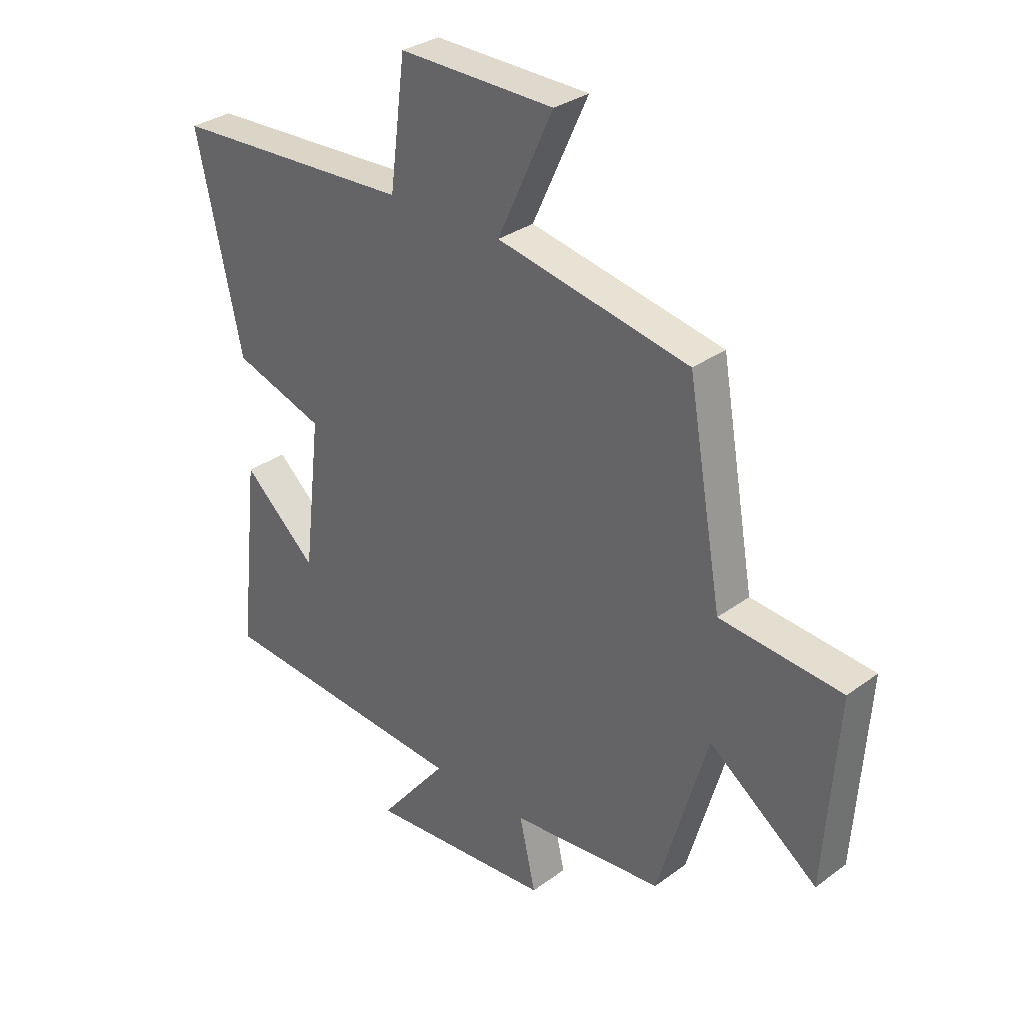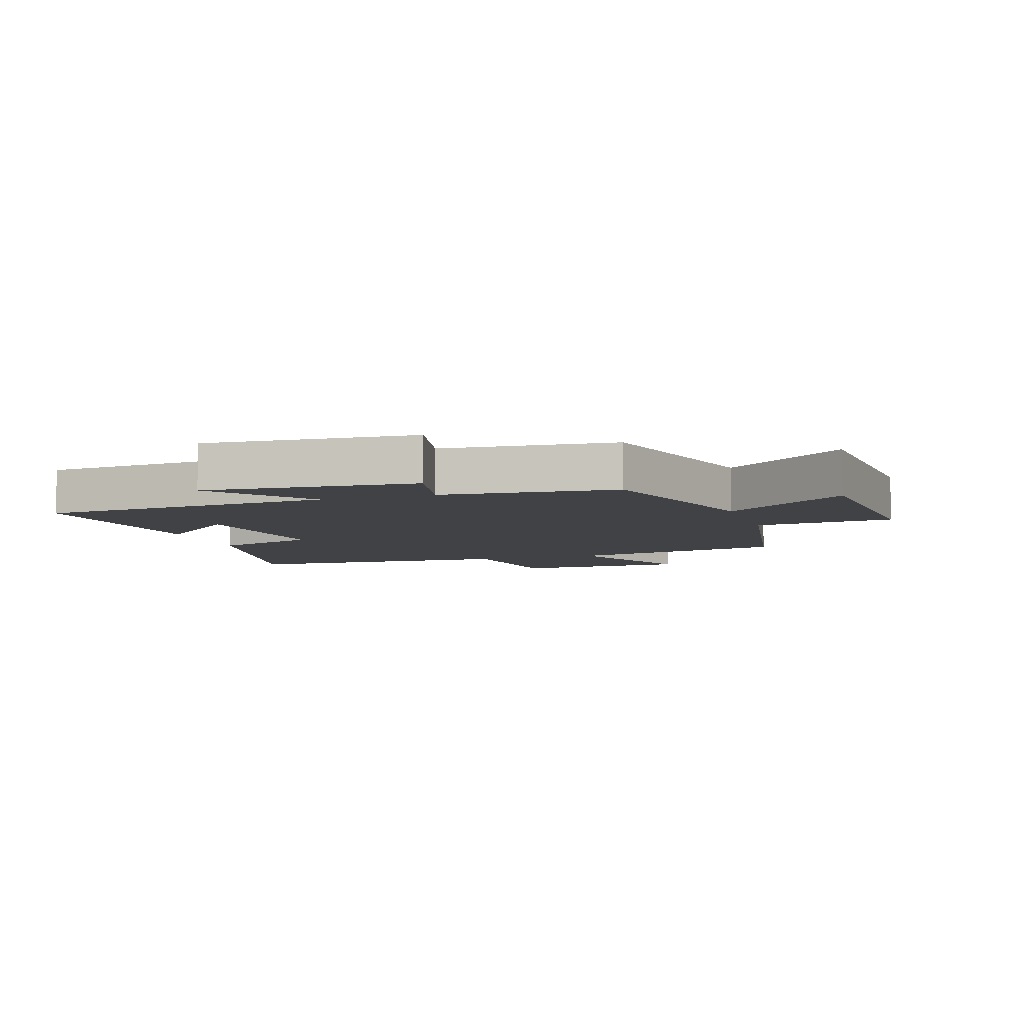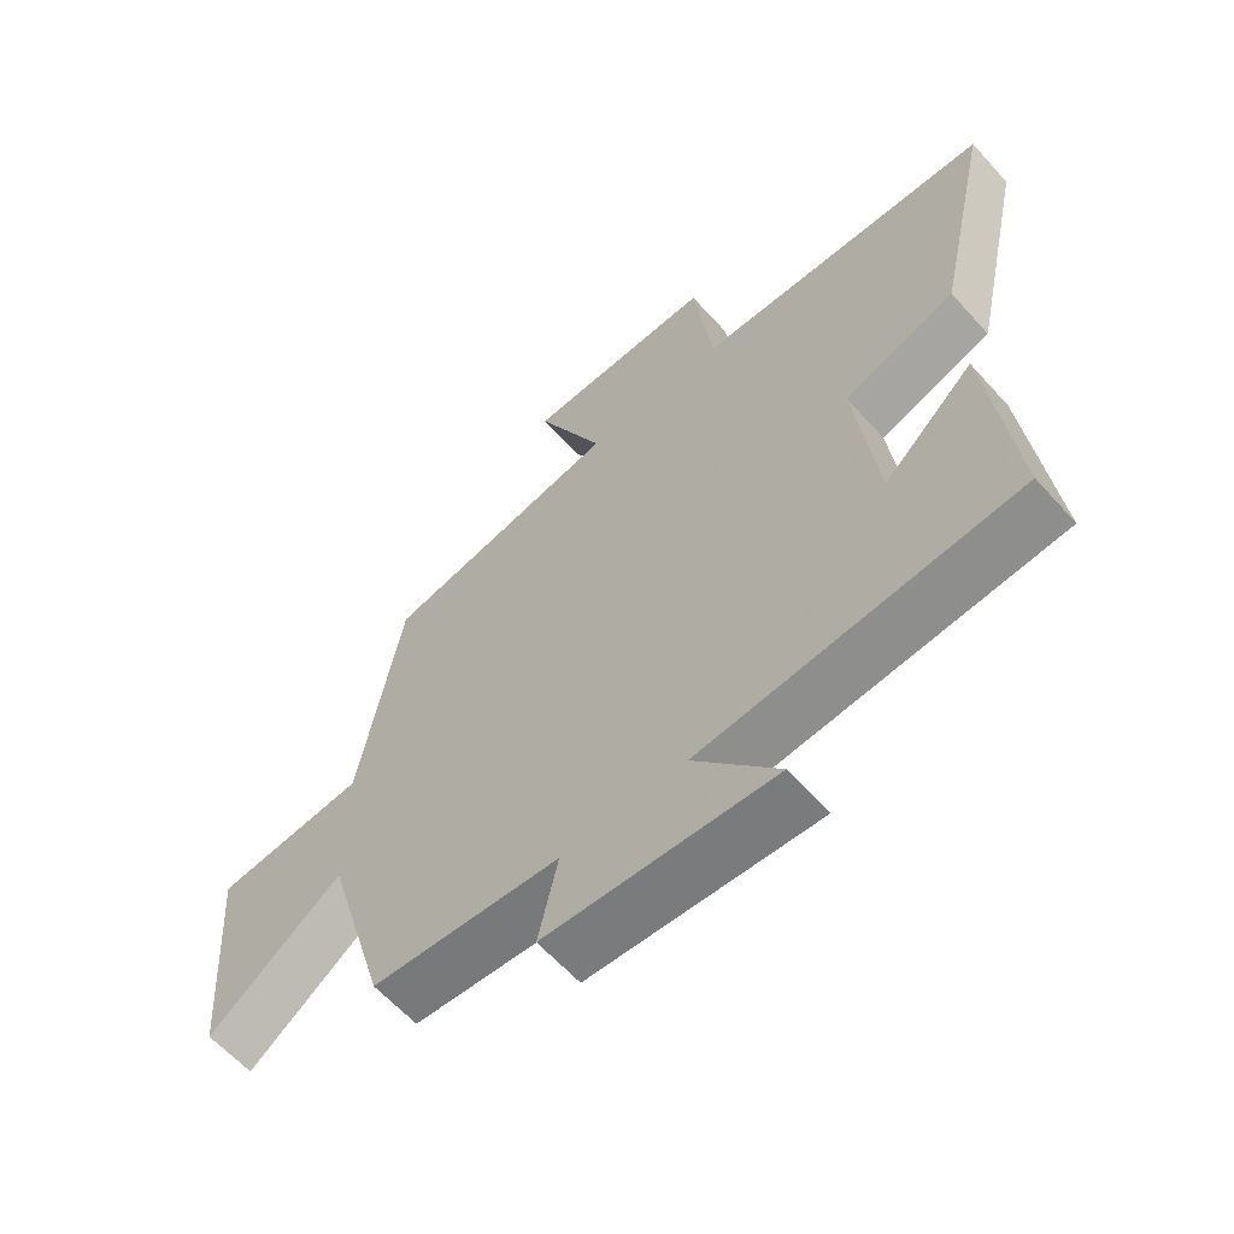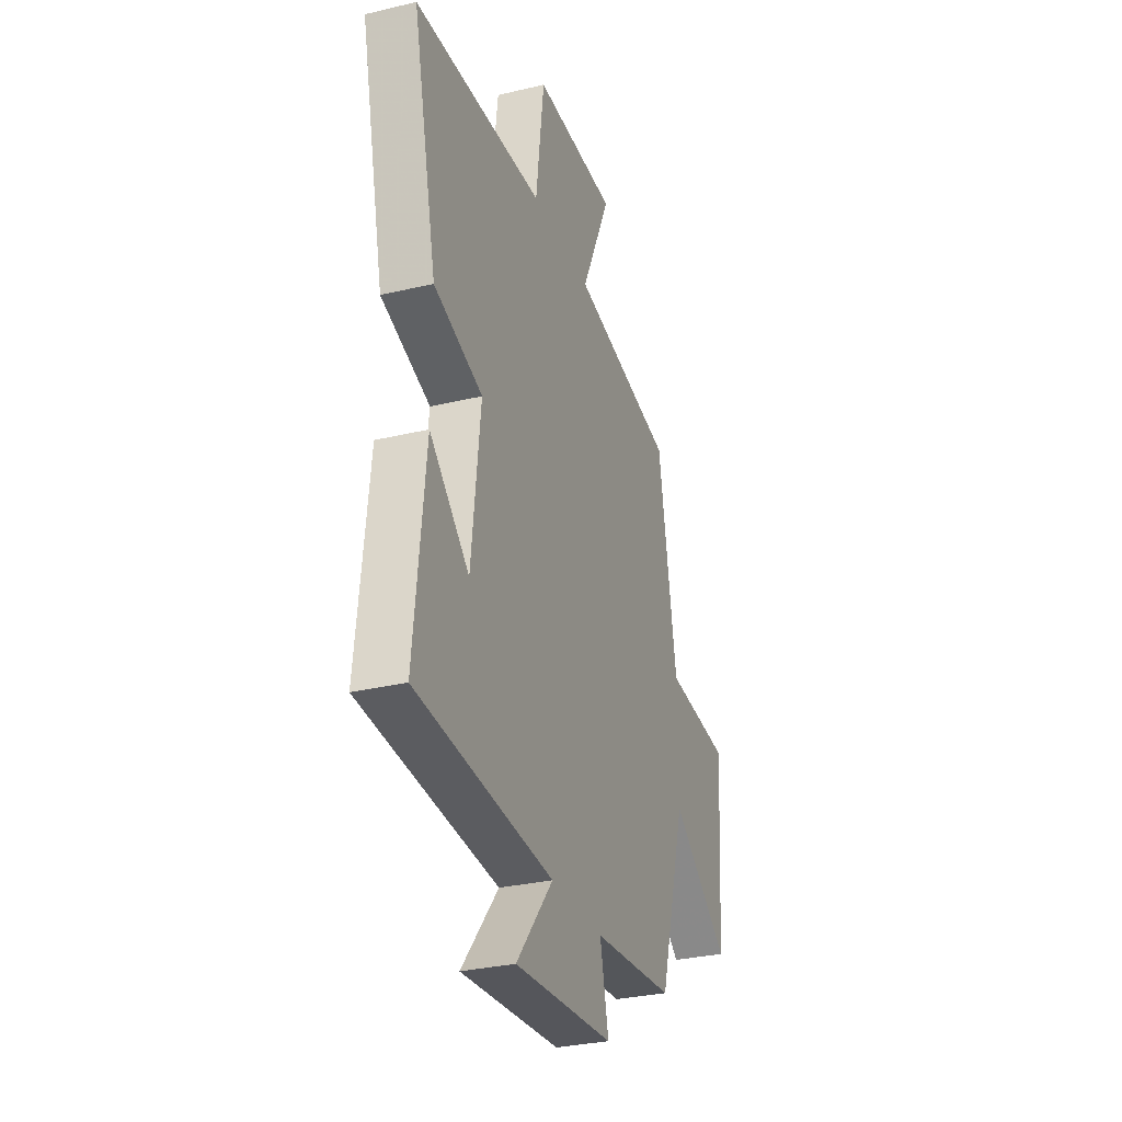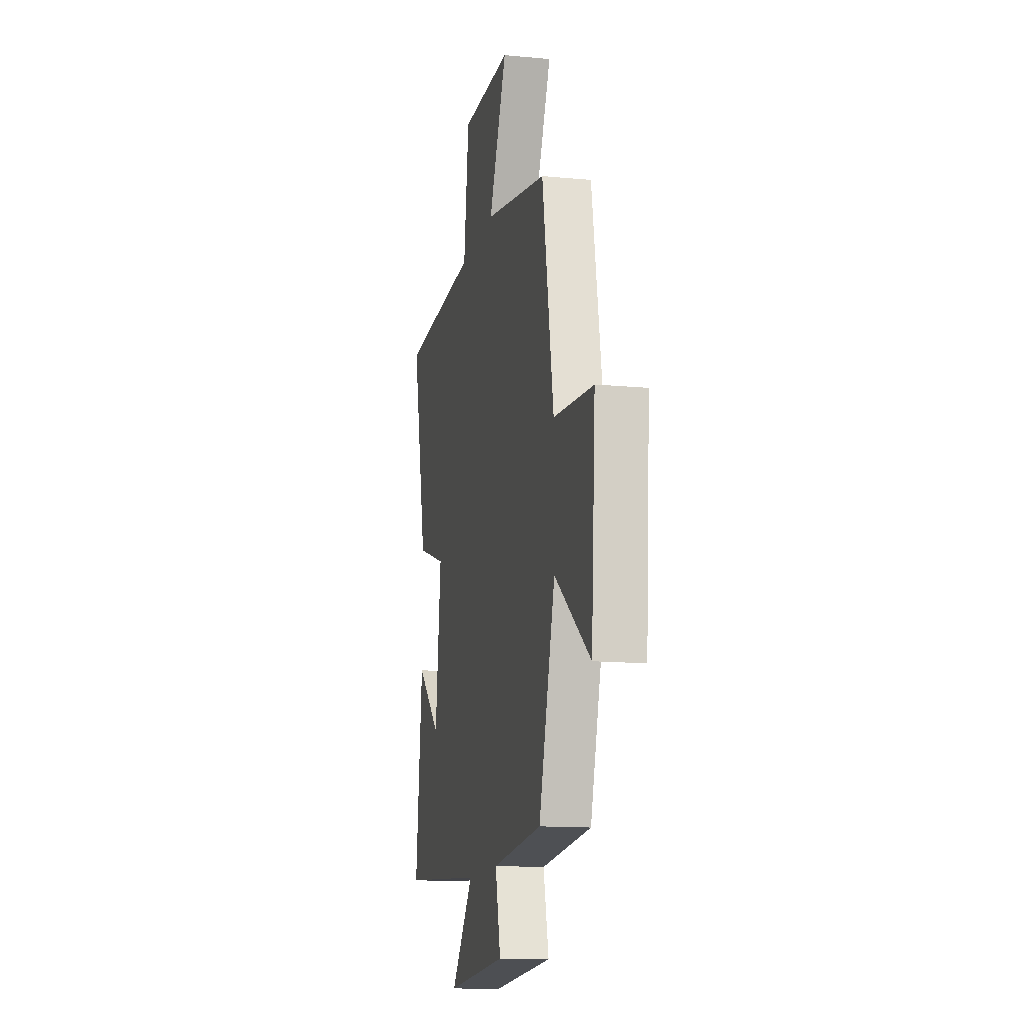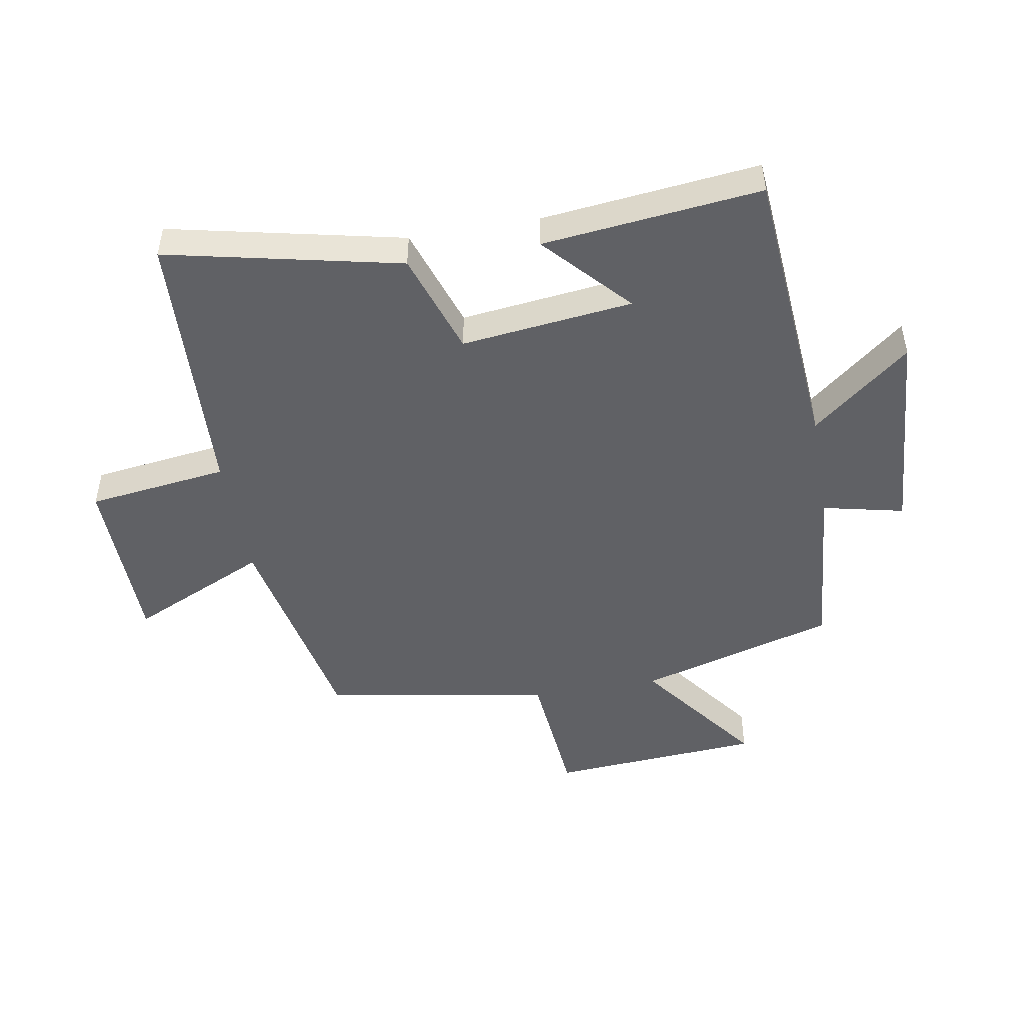
<metadata>
{"format":"obj","ext":"obj","renderer":"f3d","projection":"perspective","resolution":1024,"background":"white","views":[{"elev":31.5,"azim":-136.0,"up":"+Z"},{"elev":-6.6,"azim":-162.0,"up":"+Y"},{"elev":-61.6,"azim":41.8,"up":"+Z"},{"elev":-30.4,"azim":109.1,"up":"+Z"},{"elev":-13.6,"azim":-102.1,"up":"+Z"},{"elev":-48.1,"azim":100.0,"up":"+Y"}]}
</metadata>
<code>
v 0.538 0.07 -0.463
v 0.062 0.07 -0.5
v 0.19 0.07 -0.658
v -0.154 0.07 -0.632
v -0.124 0.07 -0.5
v -0.408 0.07 -0.474
v -0.5 0.07 -0.154
v -0.702 0.07 -0.304
v -0.726 0.07 0.042
v -0.5 0.07 0.062
v -0.436 0.07 0.43
v -0.078 0.07 0.5
v -0.181 0.07 0.724
v 0.107 0.07 0.728
v 0.136 0.07 0.5
v 0.584 0.07 0.478
v 0.5 0.07 0.1
v 0.331 0.07 0.044
v 0.363 0.07 -0.234
v 0.5 0.07 -0.11
v 0.538 0 -0.463
v 0.062 0 -0.5
v 0.19 0 -0.658
v -0.154 0 -0.632
v -0.124 0 -0.5
v -0.408 0 -0.474
v -0.5 0 -0.154
v -0.702 0 -0.304
v -0.726 0 0.042
v -0.5 0 0.062
v -0.436 0 0.43
v -0.078 0 0.5
v -0.181 0 0.724
v 0.107 0 0.728
v 0.136 0 0.5
v 0.584 0 0.478
v 0.5 0 0.1
v 0.331 0 0.044
v 0.363 0 -0.234
v 0.5 0 -0.11
f 19 20 1
f 15 16 17 18
f 15 18 19
f 12 13 14 15
f 10 11 12 15
f 10 15 19
f 7 8 9 10
f 5 6 7 10
f 5 10 19 1
f 2 3 4 5
f 1 2 5
f 21 40 39
f 38 37 36 35
f 39 38 35
f 35 34 33 32
f 35 32 31 30
f 39 35 30
f 30 29 28 27
f 30 27 26 25
f 21 39 30 25
f 25 24 23 22
f 25 22 21
f 1 21 22 2
f 2 22 23 3
f 3 23 24 4
f 4 24 25 5
f 5 25 26 6
f 6 26 27 7
f 7 27 28 8
f 8 28 29 9
f 9 29 30 10
f 10 30 31 11
f 11 31 32 12
f 12 32 33 13
f 13 33 34 14
f 14 34 35 15
f 15 35 36 16
f 16 36 37 17
f 17 37 38 18
f 18 38 39 19
f 19 39 40 20
f 20 40 21 1

</code>
